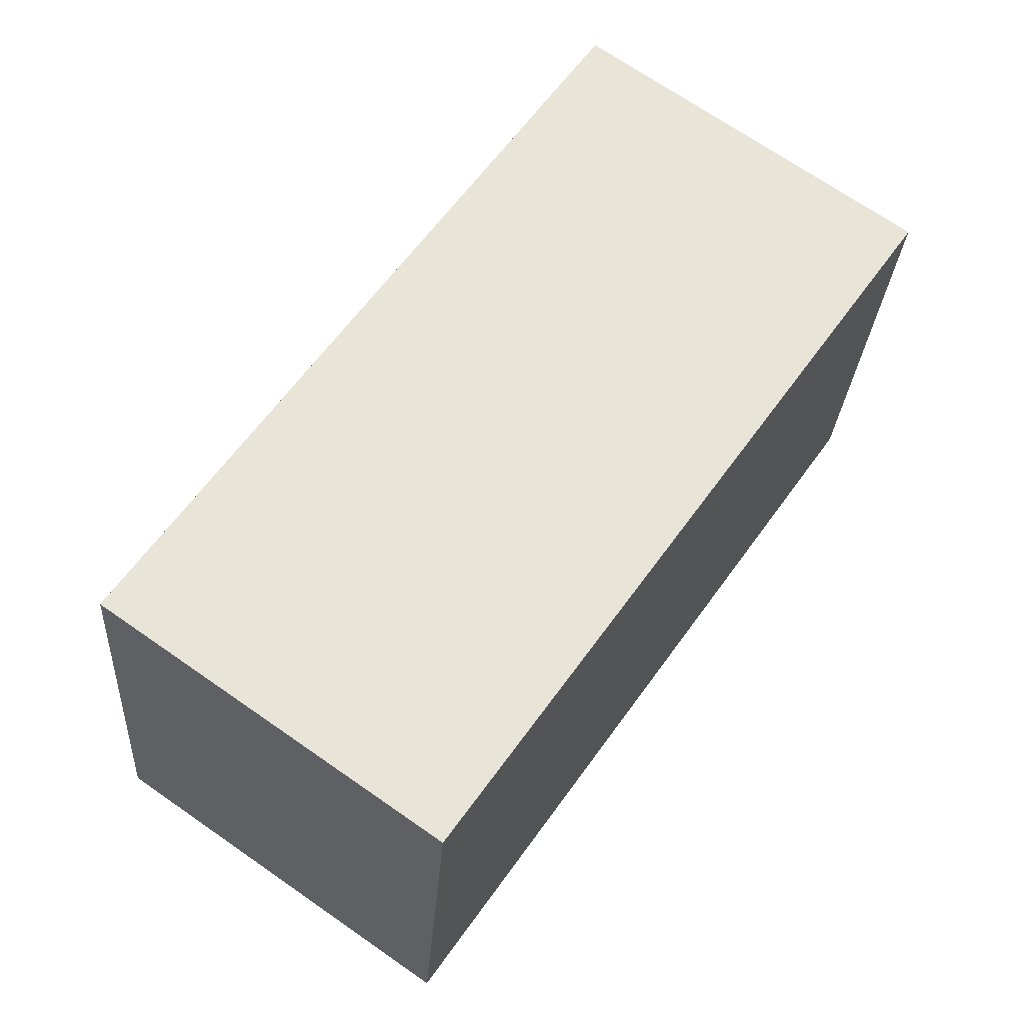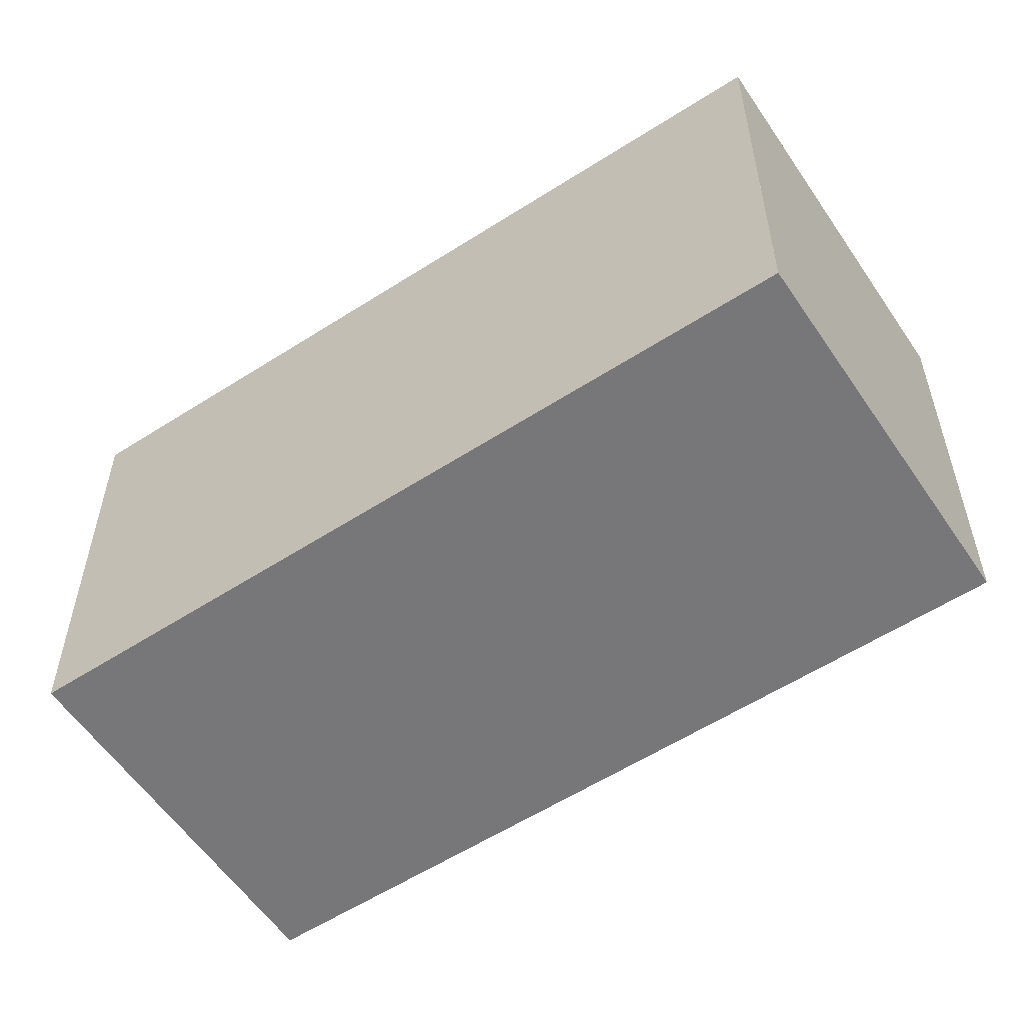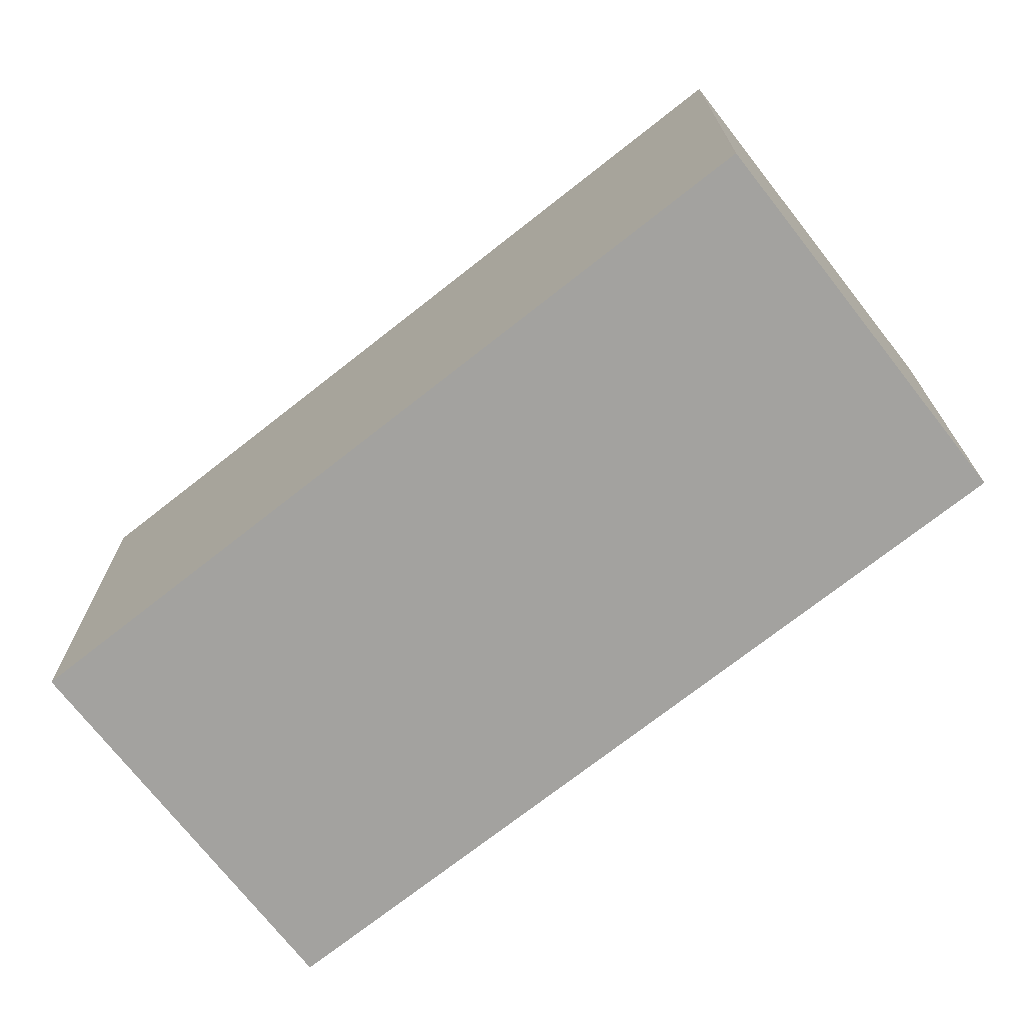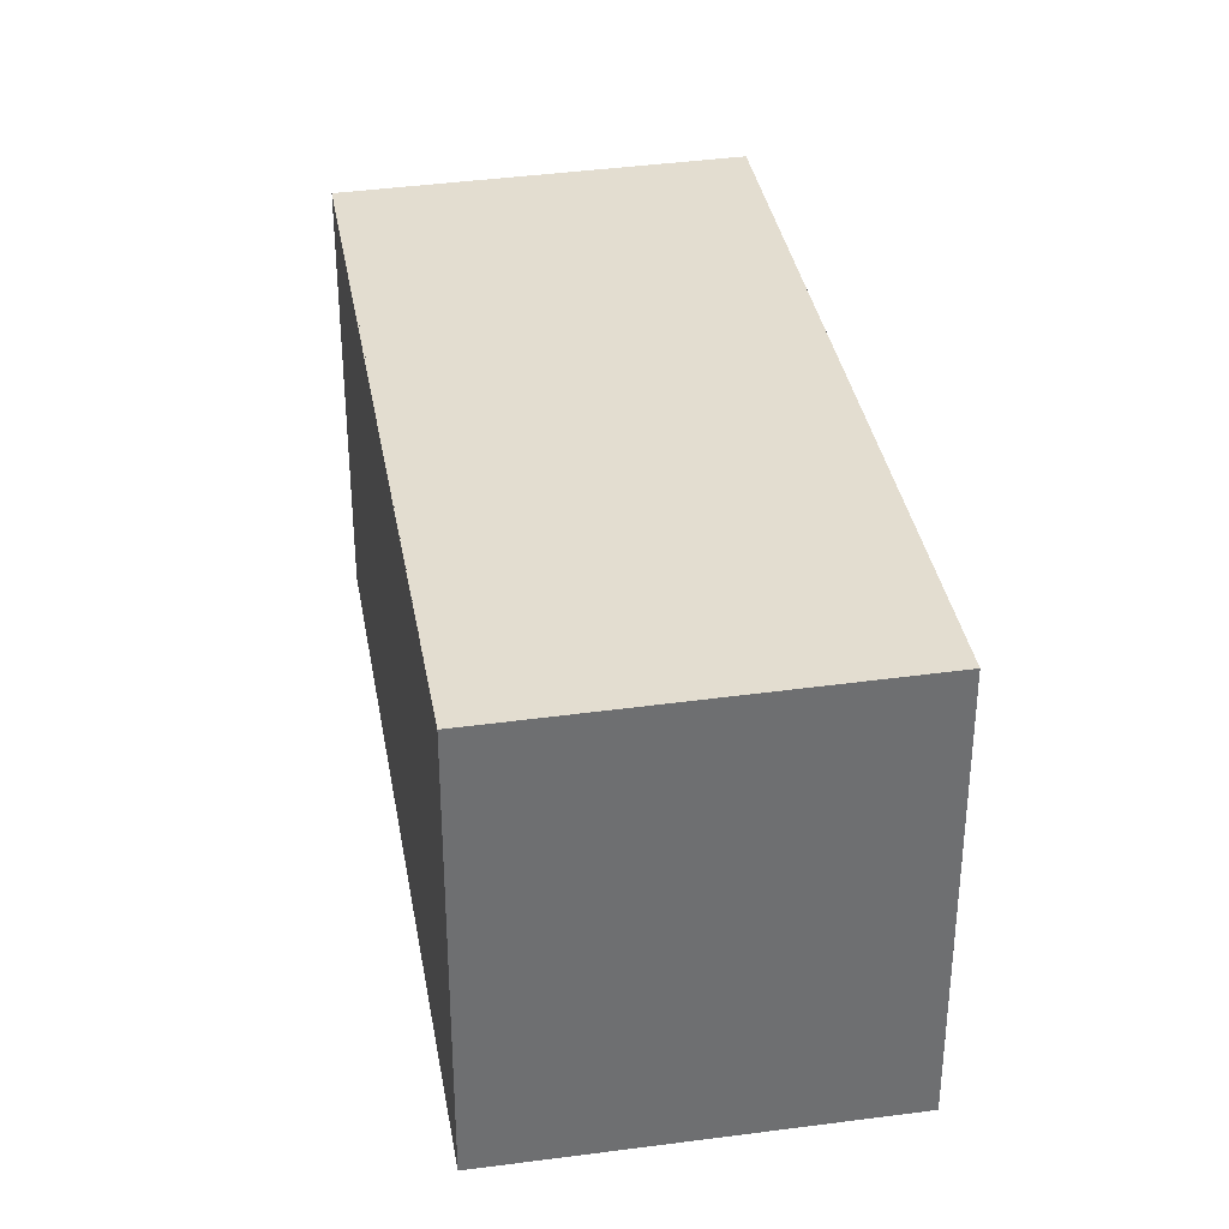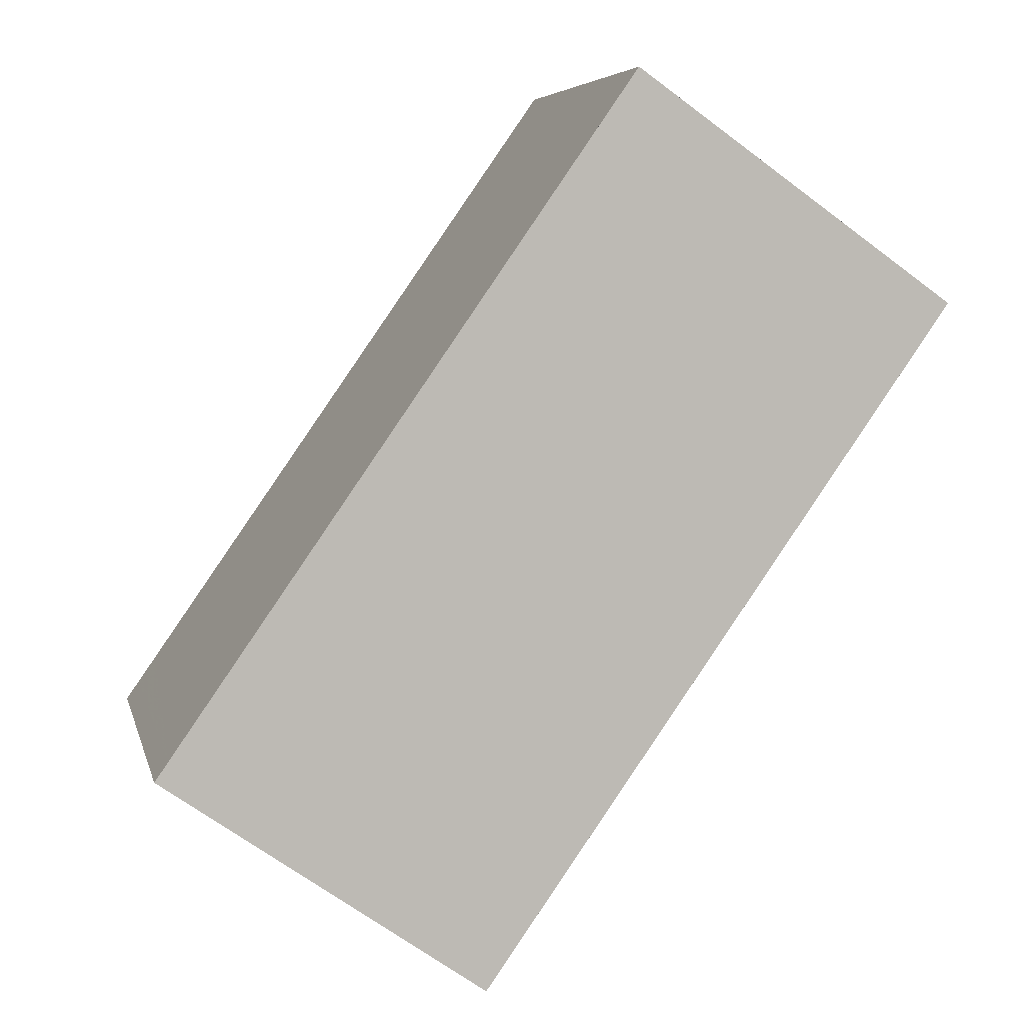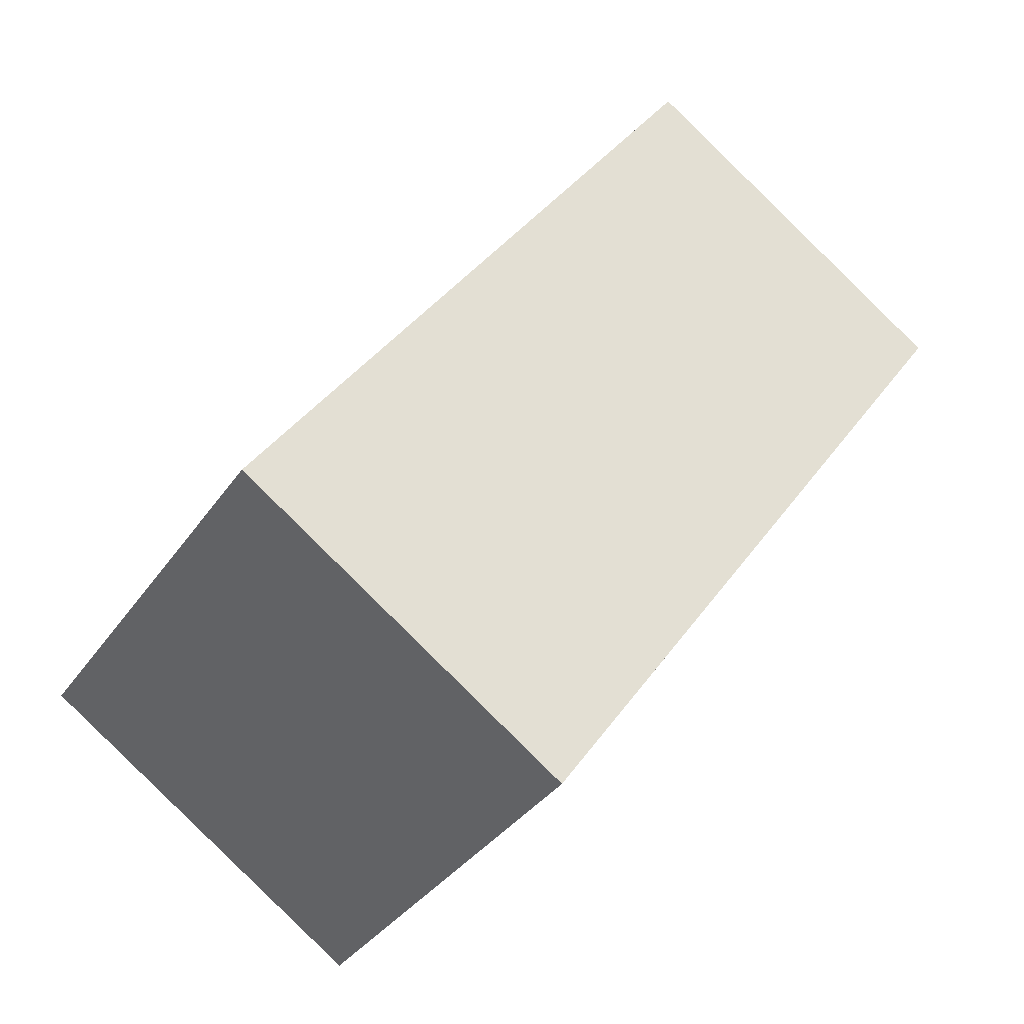
<metadata>
{"format":"obj","ext":"obj","renderer":"f3d","projection":"perspective","resolution":1024,"background":"white","views":[{"elev":-27.5,"azim":176.3,"up":"+Y"},{"elev":-57.2,"azim":158.8,"up":"+Z"},{"elev":-72.5,"azim":163.2,"up":"+Z"},{"elev":36.0,"azim":25.3,"up":"+Z"},{"elev":5.9,"azim":167.4,"up":"+Y"},{"elev":-34.8,"azim":150.6,"up":"+Y"}]}
</metadata>
<code>
v -2437 -354.8 6.112
v -2444 -345.6 6.033
v -2439 -342.4 6.085
v -2433 -351.8 6.163
v -2439 -342.4 6.085
v -2433 -351.8 6.163
v -2433 -351.1 6.158
v -2433 -351.1 6.158
v -2438 -354.2 6.106
v -2444 -345.5 6.034
v -2438 -354.1 6.105
v -2444 -345.6 6.034
v -2439 -342.4 6.085
v -2444 -345.6 6.033
v -2443 -344.9 6.045
v -2443 -344.9 6.045
v -2437 -353.5 6.118
v -2433 -350.9 6.156
v -2437 -353.3 6.116
v -2438 -354 6.104
v -2439 -342.4 6.085
v -2436 -354.2 6.123
v -2433 -350.9 6.156
v -2438 -354 6.104
v -2437 -354.6 6.11
v -2436 -353.9 6.121
v -2433 -351.5 6.161
v -2433 -351.5 6.161
v -2437 -354.6 6.11
v -2437 -354.8 6.112
v -2437 -354.8 0
v -2437 -354.6 0
v -2444 -345.5 6.034
v -2444 -345.6 6.033
v -2444 -345.6 0
v -2444 -345.5 8.882e-16
v -2439 -342.4 6.085
v -2439 -342.4 6.085
v -2439 -342.4 0
v -2439 -342.4 0
v -2433 -351.8 6.163
v -2433 -351.8 6.163
v -2433 -351.8 0
v -2433 -351.8 8.882e-16
v -2439 -342.4 6.085
v -2439 -342.4 6.085
v -2439 -342.4 8.882e-16
v -2439 -342.4 0
v -2436 -354.2 6.123
v -2433 -351.8 6.163
v -2433 -351.8 8.882e-16
v -2436 -354.2 -8.882e-16
v -2433 -351.5 6.161
v -2433 -351.1 6.158
v -2433 -351.1 0
v -2433 -351.5 0
v -2438 -354.1 6.105
v -2438 -354.2 6.106
v -2438 -354.2 -8.882e-16
v -2438 -354.1 0
v -2443 -344.9 6.045
v -2444 -345.5 6.034
v -2444 -345.5 8.882e-16
v -2443 -344.9 0
v -2438 -354 6.104
v -2438 -354.1 6.105
v -2438 -354.1 0
v -2438 -354 0
v -2444 -345.6 6.033
v -2444 -345.6 6.033
v -2444 -345.6 0
v -2444 -345.6 0
v -2439 -342.4 6.085
v -2443 -344.9 6.045
v -2443 -344.9 0
v -2439 -342.4 8.882e-16
v -2433 -350.9 6.156
v -2439 -342.4 6.085
v -2439 -342.4 0
v -2433 -350.9 0
v -2437 -354.8 6.112
v -2436 -354.2 6.123
v -2436 -354.2 -8.882e-16
v -2437 -354.8 0
v -2433 -351.1 6.158
v -2433 -350.9 6.156
v -2433 -350.9 0
v -2433 -351.1 0
v -2444 -345.6 6.033
v -2438 -354 6.104
v -2438 -354 0
v -2444 -345.6 0
v -2438 -354.2 6.106
v -2437 -354.6 6.11
v -2437 -354.6 0
v -2438 -354.2 -8.882e-16
v -2433 -351.8 6.163
v -2433 -351.5 6.161
v -2433 -351.5 0
v -2433 -351.8 0
v -2437 -354.8 0
v -2444 -345.6 0
v -2439 -342.4 0
v -2433 -351.8 0
f 26 22 1 25
f 28 4 6 27
f 18 13 21 23
f 24 14 12 20
f 20 12 16 19
f 16 12 10 15
f 14 2 10 12
f 15 5 13 16
f 19 16 13 18
f 18 7 17 19
f 19 17 9 11 20
f 13 5 3 21
f 27 6 22 26
f 23 8 7 18
f 20 11 24
f 25 9 17 26
f 27 7 8 28
f 26 17 7 27
f 30 31 32 29
f 34 35 36 33
f 38 39 40 37
f 42 43 44 41
f 46 47 48 45
f 50 51 52 49
f 54 55 56 53
f 58 59 60 57
f 62 63 64 61
f 66 67 68 65
f 70 71 72 69
f 74 75 76 73
f 78 79 80 77
f 82 83 84 81
f 86 87 88 85
f 90 91 92 89
f 94 95 96 93
f 98 99 100 97
f 102 103 104 101

</code>
